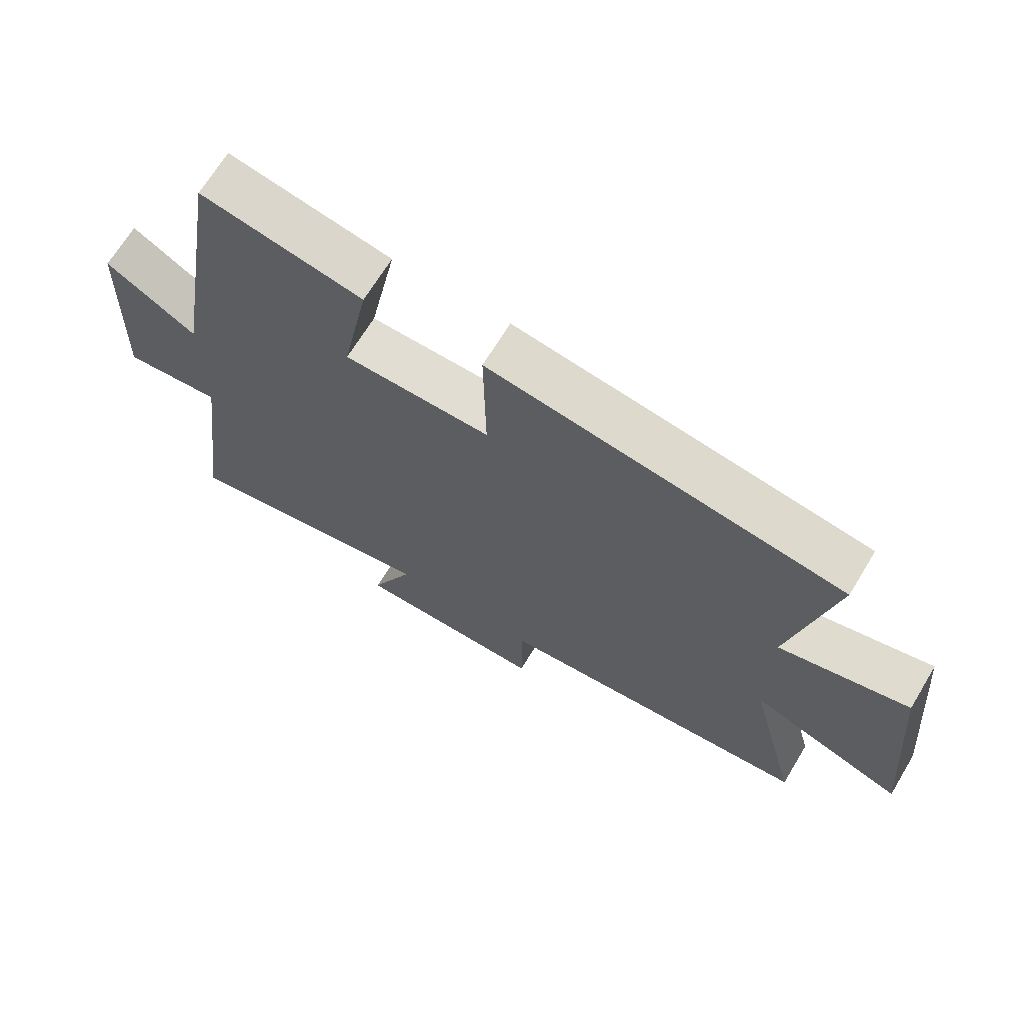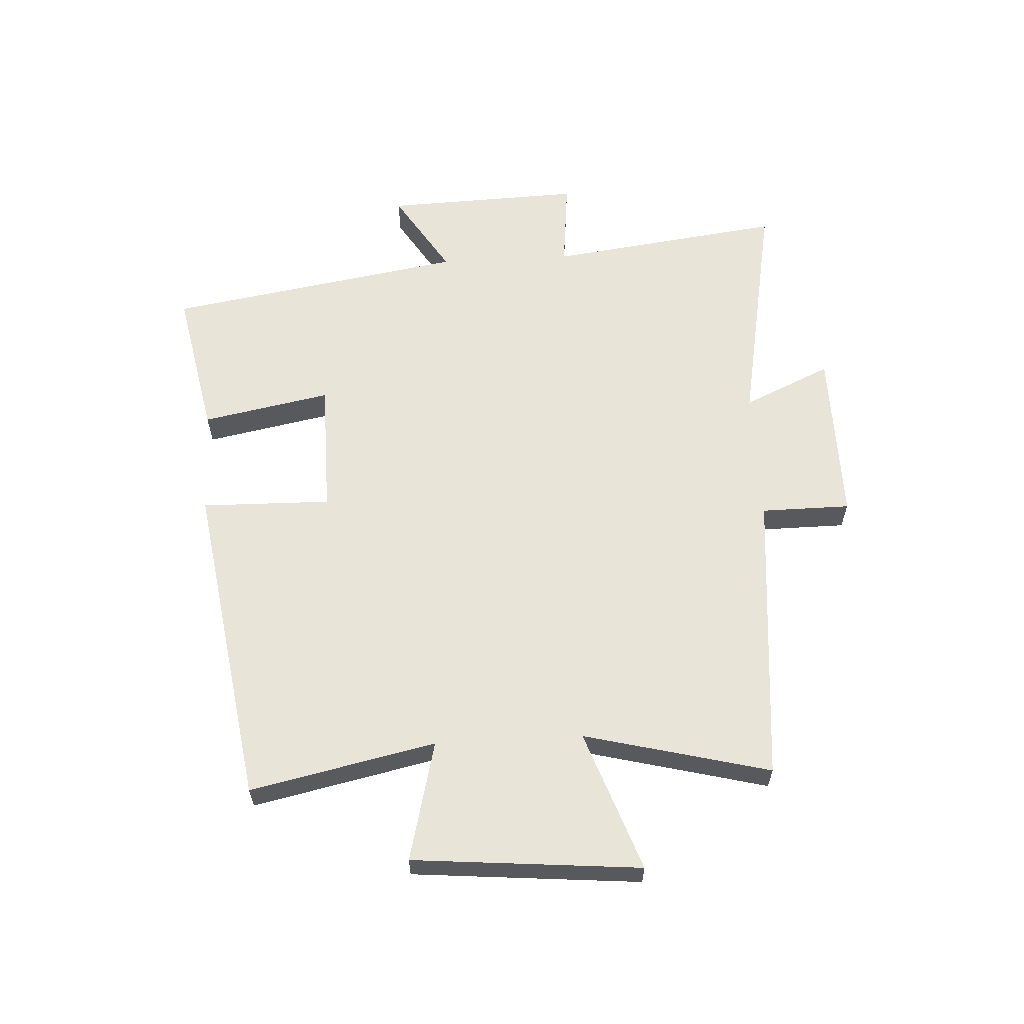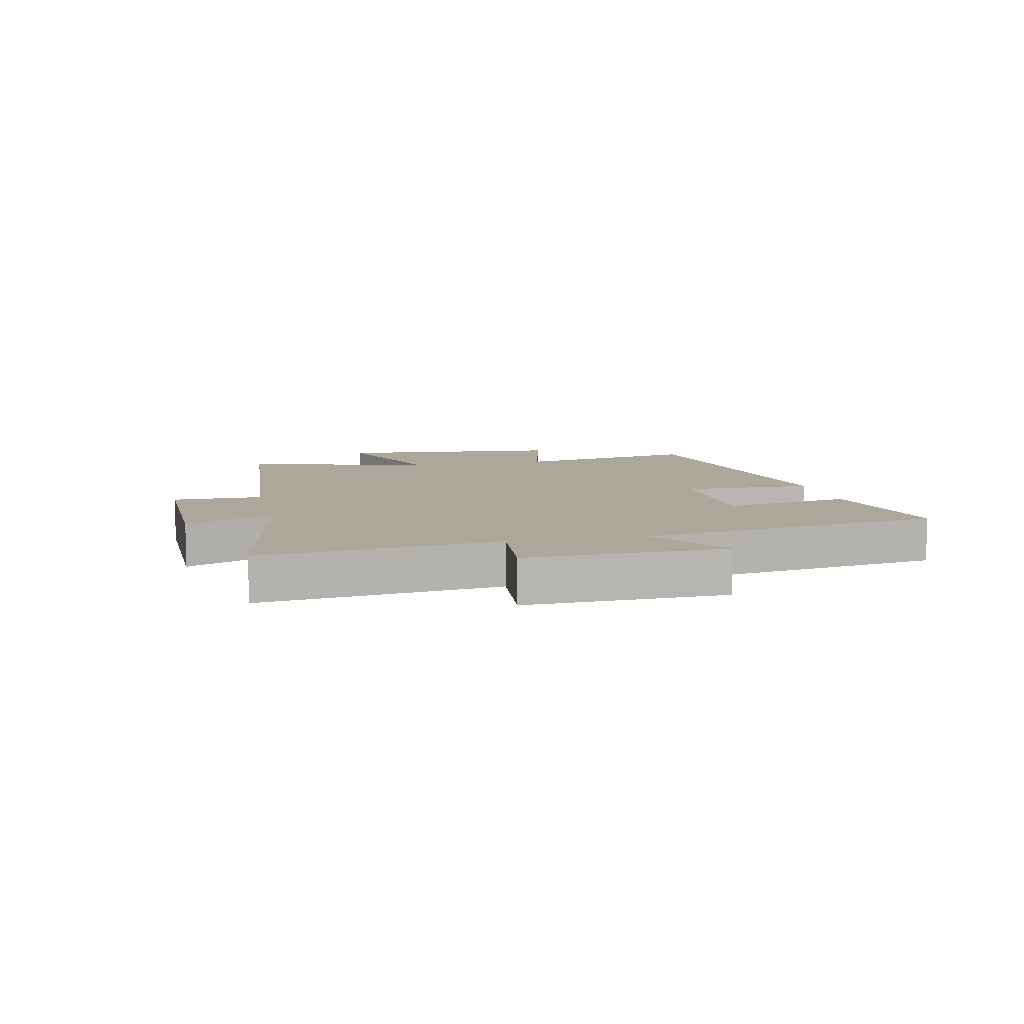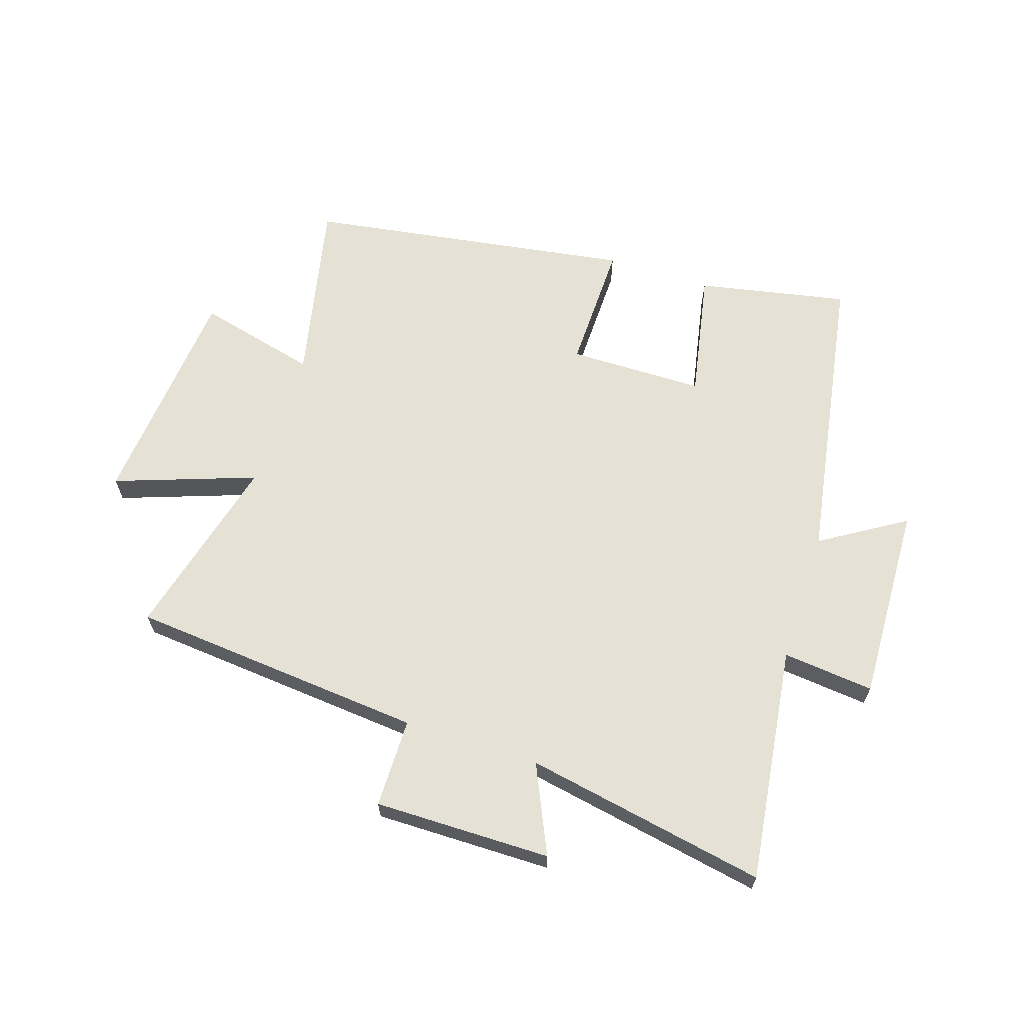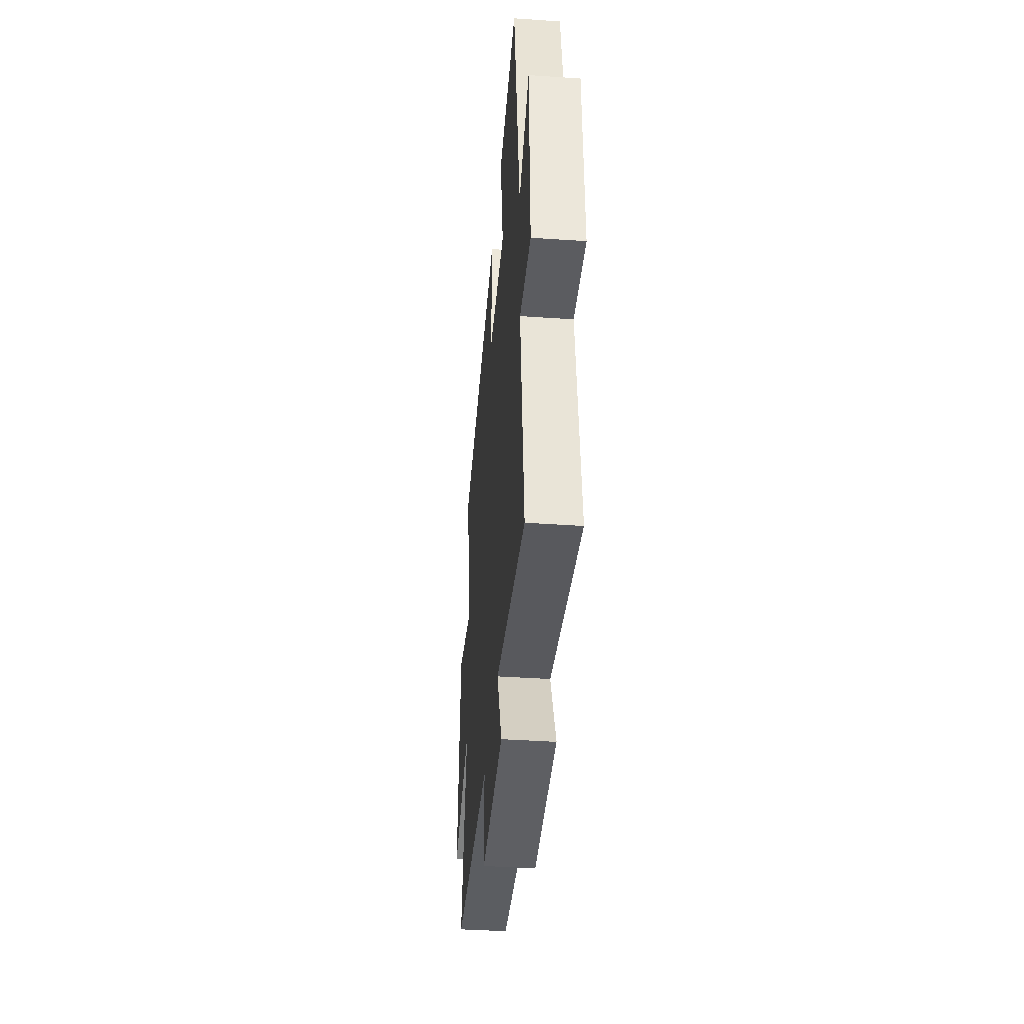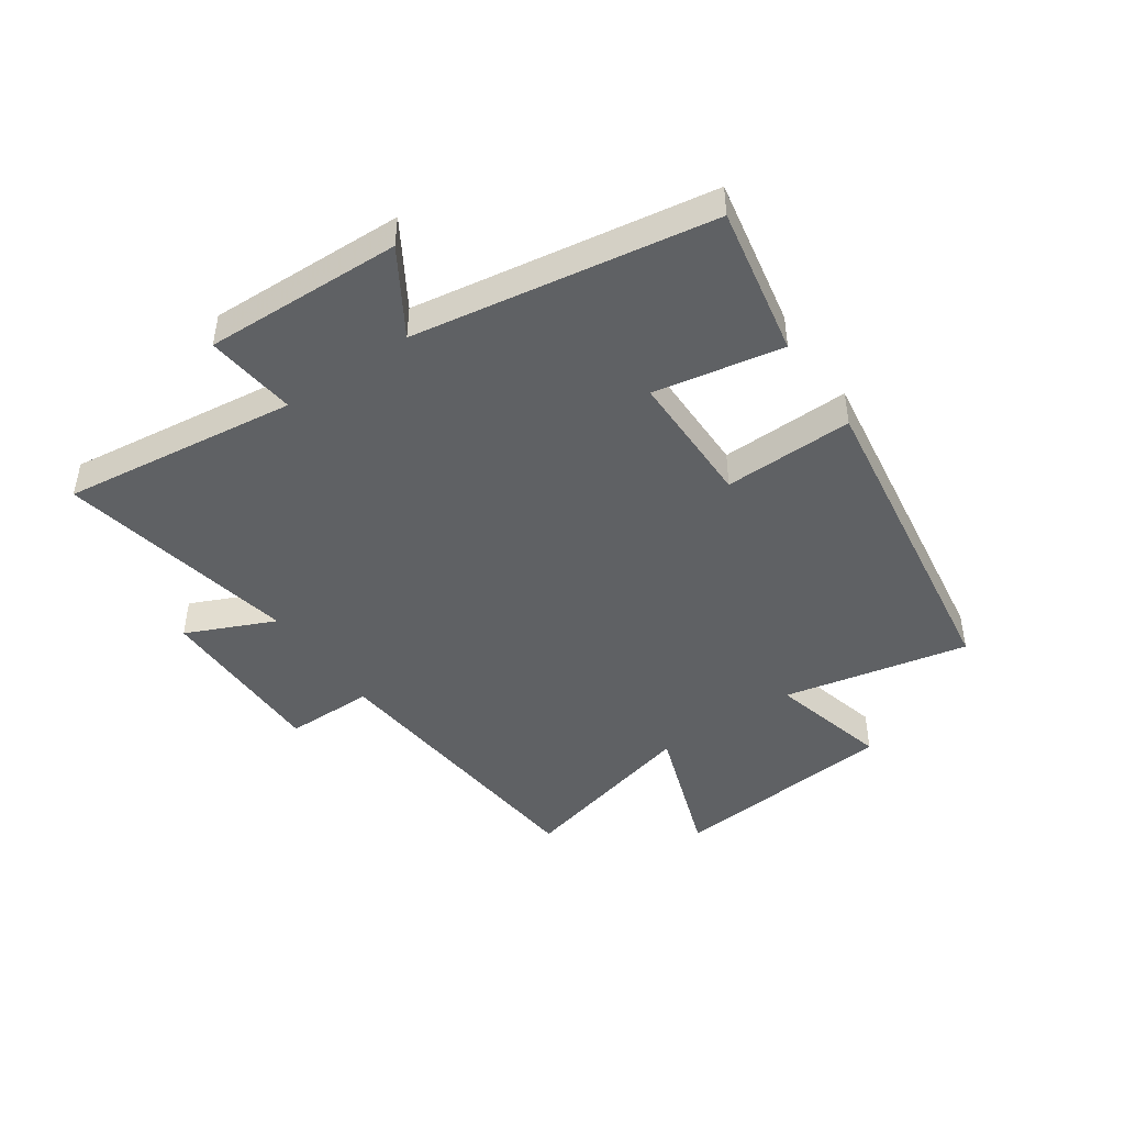
<metadata>
{"format":"obj","ext":"obj","renderer":"f3d","projection":"perspective","resolution":1024,"background":"white","views":[{"elev":68.0,"azim":31.2,"up":"+Z"},{"elev":60.5,"azim":86.9,"up":"+Y"},{"elev":8.2,"azim":-102.5,"up":"+Y"},{"elev":64.4,"azim":-162.0,"up":"+Y"},{"elev":-40.6,"azim":-94.8,"up":"+Z"},{"elev":-45.4,"azim":-55.1,"up":"+Y"}]}
</metadata>
<code>
v 0.579 0.07 -0.456
v 0.083 0.07 -0.5
v 0.082 0.07 -0.65
v -0.214 0.07 -0.648
v -0.147 0.07 -0.5
v -0.552 0.07 -0.576
v -0.5 0.07 -0.18
v -0.653 0.07 -0.196
v -0.641 0.07 0.136
v -0.5 0.07 0.048
v -0.416 0.07 0.55
v -0.164 0.07 0.5
v -0.206 0.07 0.284
v 0.022 0.07 0.282
v 0.018 0.07 0.5
v 0.567 0.07 0.415
v 0.5 0.07 0.104
v 0.702 0.07 0.154
v 0.736 0.07 -0.228
v 0.5 0.07 -0.144
v 0.579 0 -0.456
v 0.083 0 -0.5
v 0.082 0 -0.65
v -0.214 0 -0.648
v -0.147 0 -0.5
v -0.552 0 -0.576
v -0.5 0 -0.18
v -0.653 0 -0.196
v -0.641 0 0.136
v -0.5 0 0.048
v -0.416 0 0.55
v -0.164 0 0.5
v -0.206 0 0.284
v 0.022 0 0.282
v 0.018 0 0.5
v 0.567 0 0.415
v 0.5 0 0.104
v 0.702 0 0.154
v 0.736 0 -0.228
v 0.5 0 -0.144
f 17 18 19 20
f 14 15 16 17
f 13 14 17 20
f 10 11 12 13
f 20 1 2
f 13 20 2
f 10 13 2
f 7 8 9 10
f 5 6 7
f 10 2 3
f 7 10 3
f 5 7 3
f 3 4 5
f 40 39 38 37
f 37 36 35 34
f 40 37 34 33
f 33 32 31 30
f 22 21 40
f 22 40 33
f 22 33 30
f 30 29 28 27
f 27 26 25
f 23 22 30
f 23 30 27
f 23 27 25
f 25 24 23
f 1 21 22 2
f 2 22 23 3
f 3 23 24 4
f 4 24 25 5
f 5 25 26 6
f 6 26 27 7
f 7 27 28 8
f 8 28 29 9
f 9 29 30 10
f 10 30 31 11
f 11 31 32 12
f 12 32 33 13
f 13 33 34 14
f 14 34 35 15
f 15 35 36 16
f 16 36 37 17
f 17 37 38 18
f 18 38 39 19
f 19 39 40 20
f 20 40 21 1

</code>
